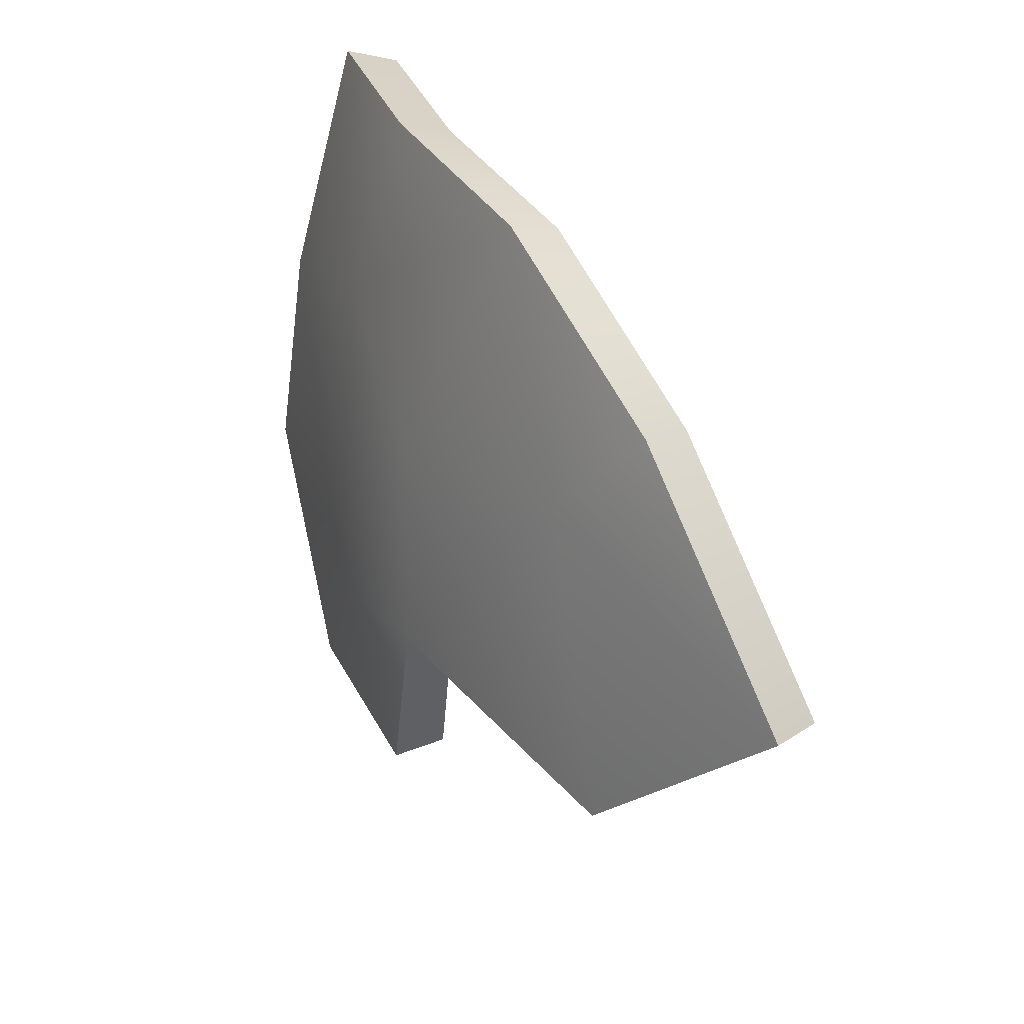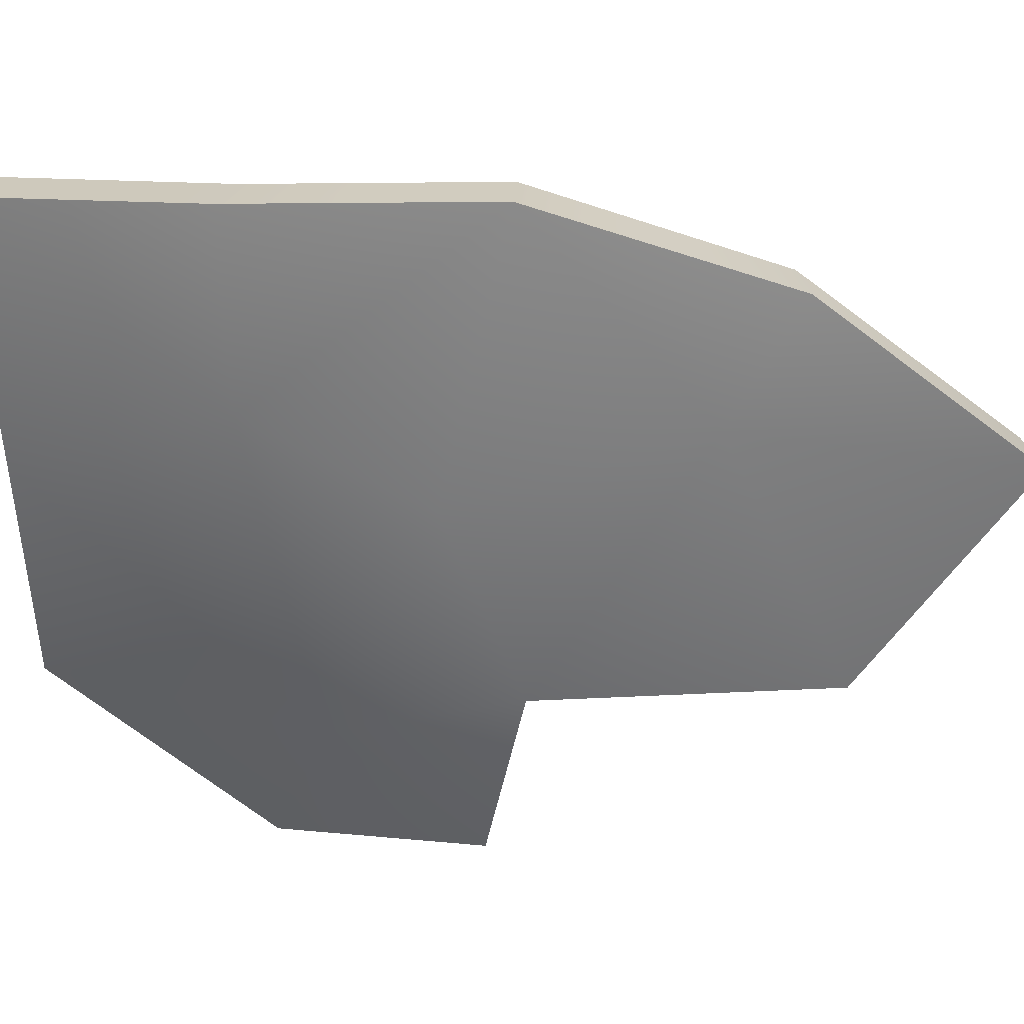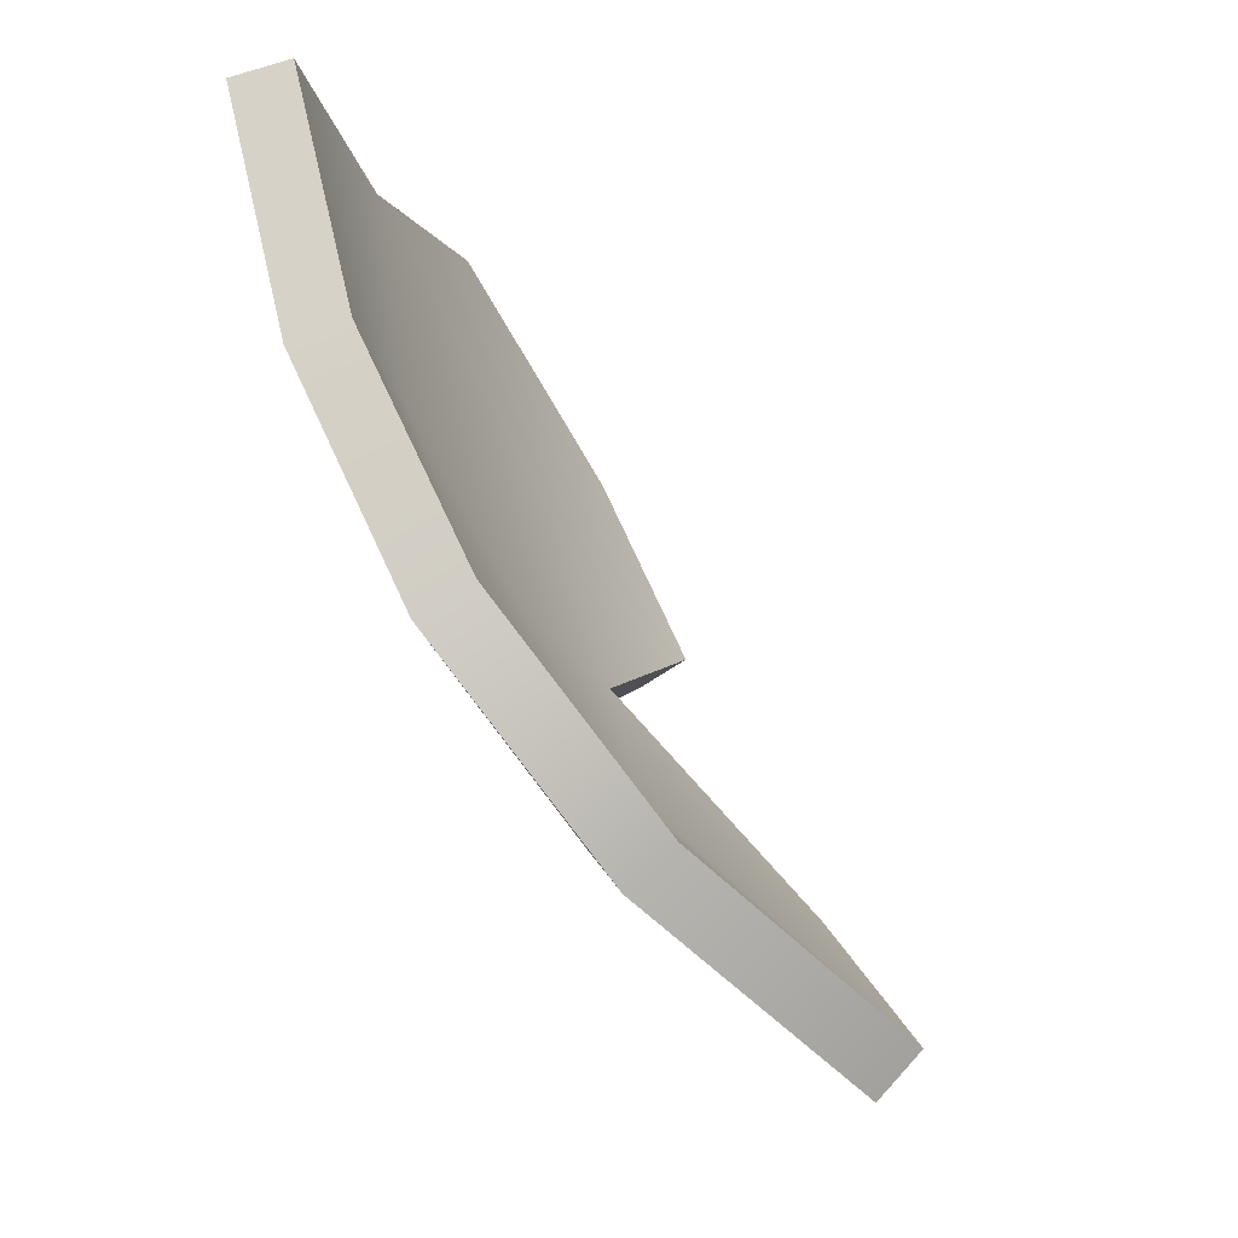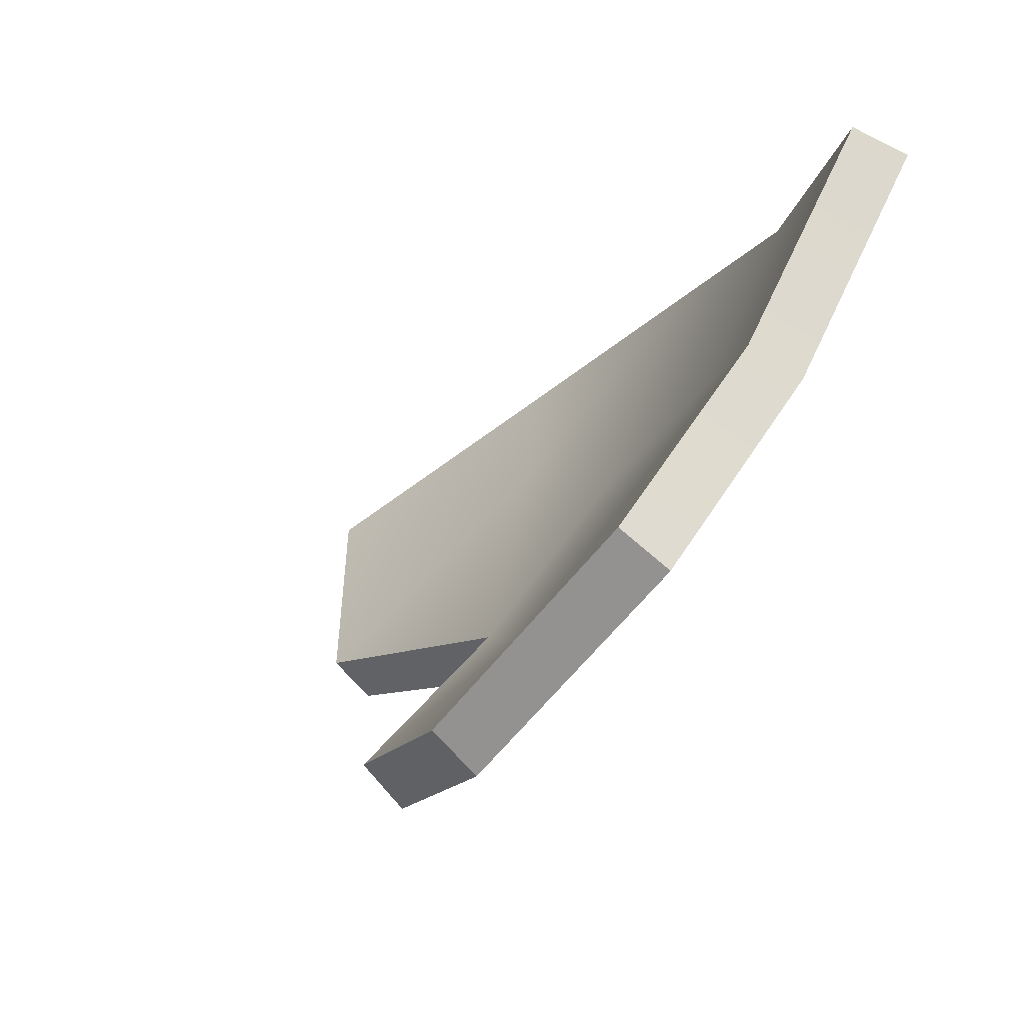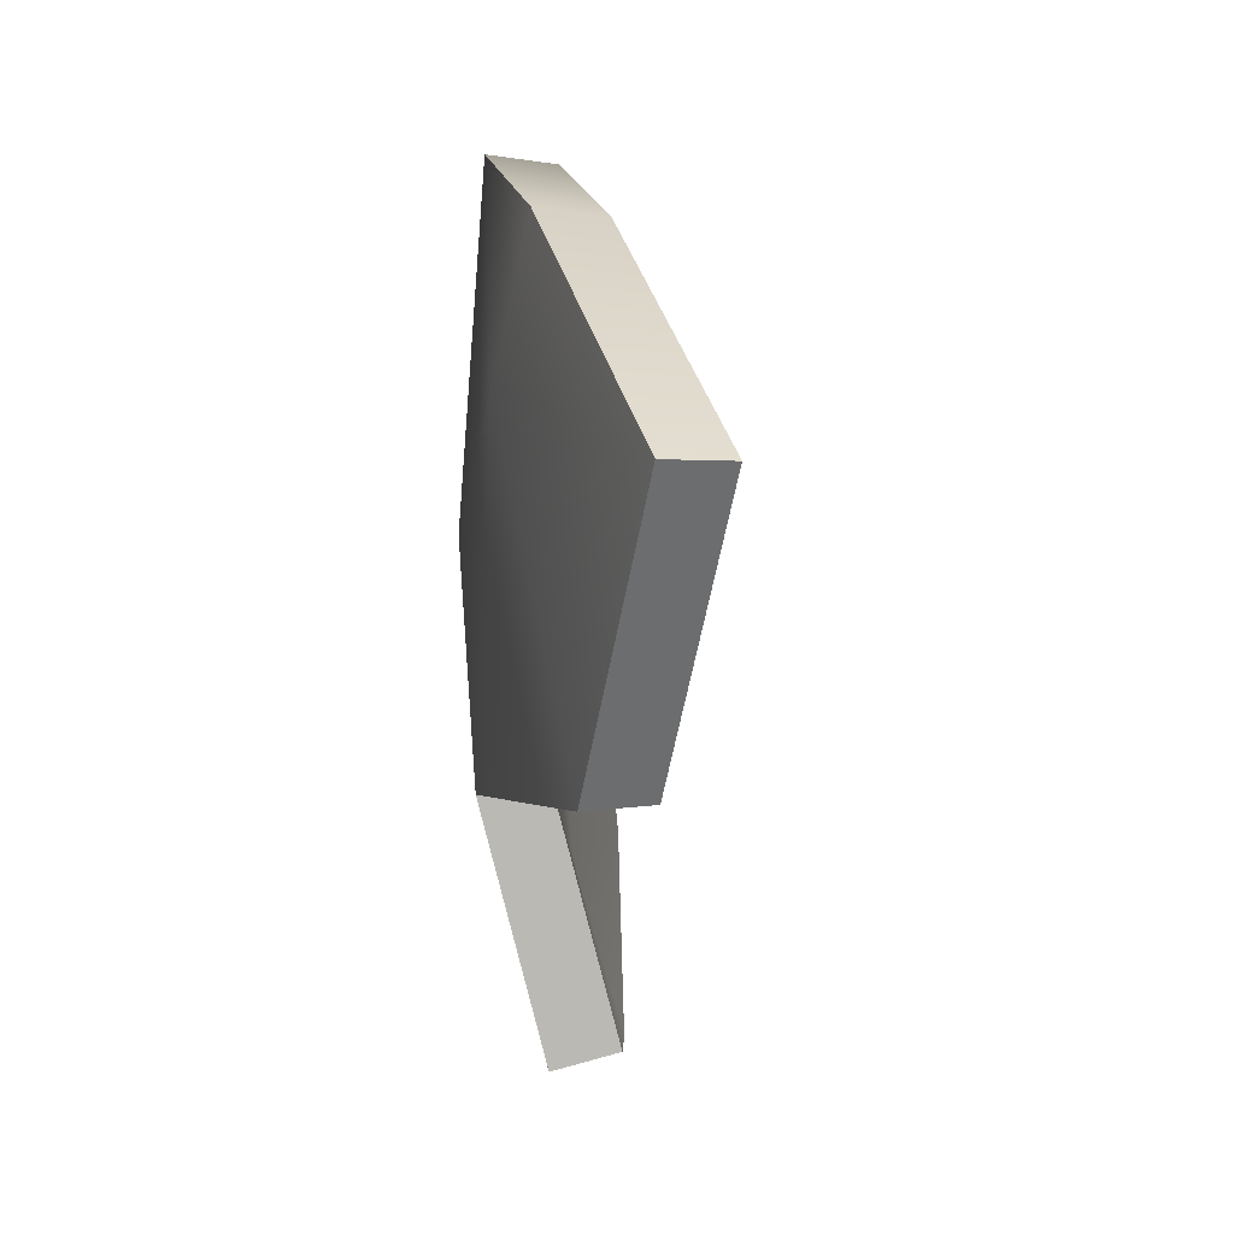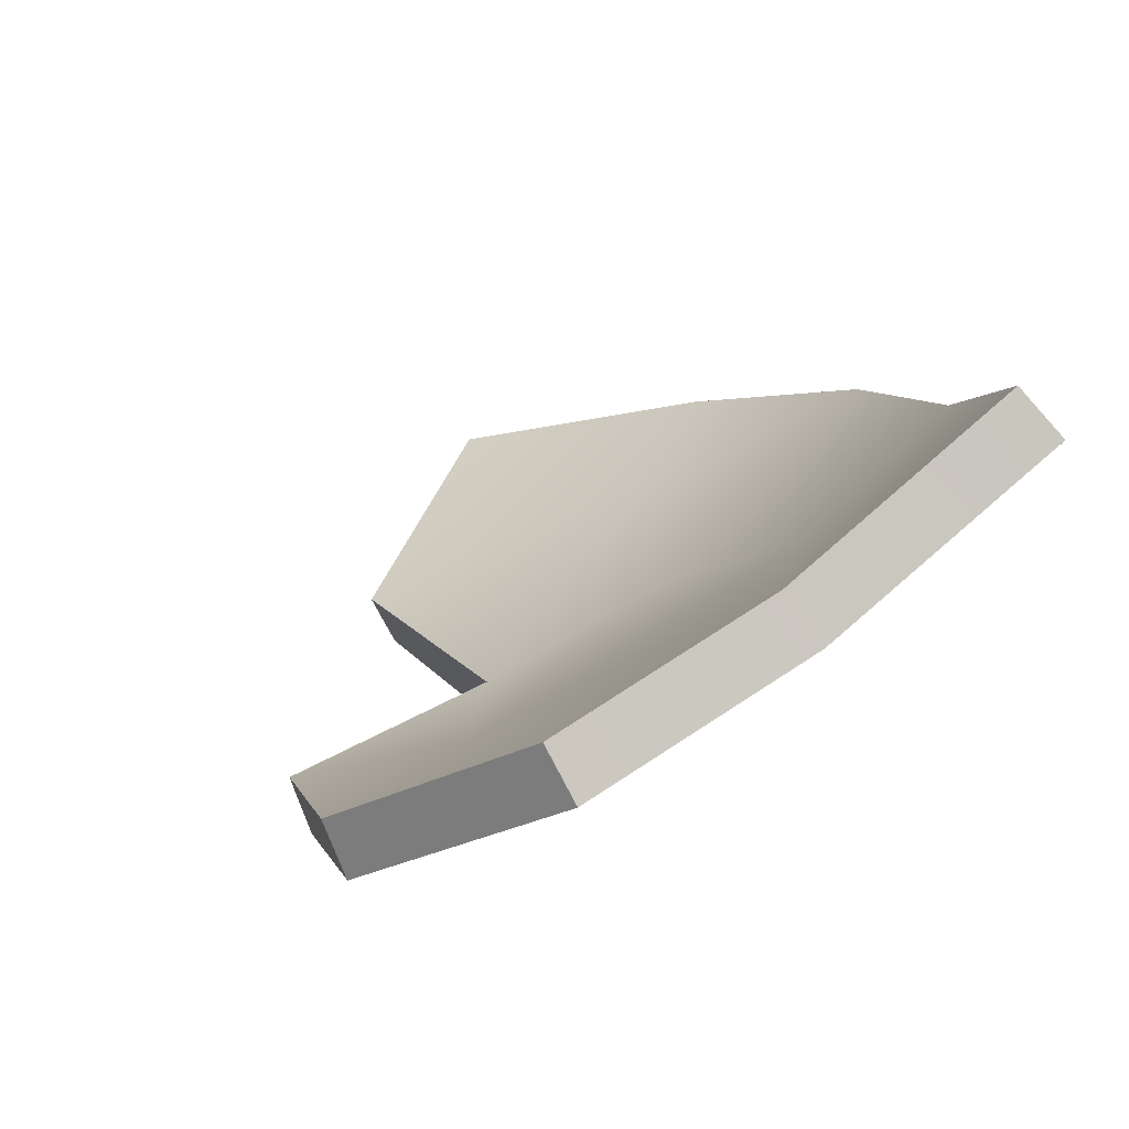
<metadata>
{"format":"obj","ext":"obj","renderer":"f3d","projection":"perspective","resolution":1024,"background":"white","views":[{"elev":-57.0,"azim":166.9,"up":"+Z"},{"elev":30.2,"azim":125.0,"up":"+Y"},{"elev":-10.3,"azim":-167.7,"up":"+Z"},{"elev":60.2,"azim":26.9,"up":"+Z"},{"elev":-2.6,"azim":-154.2,"up":"+Y"},{"elev":74.0,"azim":51.2,"up":"+Z"}]}
</metadata>
<code>
g shard97
v -0.0784 0.02574 -0.1437
v -0.00171 0.05106 -0.07384
v -0.02113 0.09228 -0.09019
v -0.03944 -0.04911 -0.1022
v 0.04918 -0.1212 0.06214
v 0.05283 -0.06908 0.03647
v 0.01872 -0.1194 -0.002333
v 0.02838 -0.04647 -0.02523
v 0.045 0.02266 -0.004424
v -0.00171 0.05106 -0.07384
v -0.03944 -0.04911 -0.1022
v 0.07177 0.04985 0.05058
v 0.08405 -0.06301 0.1298
v 0.0919 0.01762 0.128
v 0.08978 0.1051 0.1389
v 0.06746 0.115 0.05745
v 0.02865 0.1212 -0.0205
v -0.02113 0.09228 -0.09019
v -0.0919 0.02604 -0.129
v -0.03564 0.09084 -0.07665
v -0.01693 0.05078 -0.06086
v -0.05371 -0.04766 -0.08835
v 0.03119 -0.1165 0.06931
v 0.001394 -0.1141 0.006172
v 0.0346 -0.06542 0.04383
v 0.01227 -0.04296 -0.01433
v 0.02744 0.02305 0.005141
v -0.01693 0.05078 -0.06086
v -0.05371 -0.04766 -0.08835
v 0.05303 0.04967 0.05757
v 0.06528 -0.0599 0.1359
v 0.07272 0.01808 0.1334
v 0.07042 0.1037 0.1437
v 0.04889 0.1131 0.06432
v 0.01189 0.119 -0.01003
v -0.03564 0.09084 -0.07665
v -0.0919 0.02604 -0.129
v -0.0784 0.02574 -0.1437
v -0.02113 0.09228 -0.09019
v -0.03564 0.09084 -0.07665
v -0.05371 -0.04766 -0.08835
v -0.03944 -0.04911 -0.1022
v -0.0784 0.02574 -0.1437
v -0.0919 0.02604 -0.129
v 0.03119 -0.1165 0.06931
v 0.04918 -0.1212 0.06214
v 0.01872 -0.1194 -0.002333
v 0.001394 -0.1141 0.006172
v 0.001394 -0.1141 0.006172
v 0.01872 -0.1194 -0.002333
v 0.02838 -0.04647 -0.02523
v 0.01227 -0.04296 -0.01433
v 0.01227 -0.04296 -0.01433
v 0.02838 -0.04647 -0.02523
v -0.03944 -0.04911 -0.1022
v -0.05371 -0.04766 -0.08835
v 0.06528 -0.0599 0.1359
v 0.08405 -0.06301 0.1298
v 0.04918 -0.1212 0.06214
v 0.03119 -0.1165 0.06931
v 0.07272 0.01808 0.1334
v 0.0919 0.01762 0.128
v 0.08405 -0.06301 0.1298
v 0.06528 -0.0599 0.1359
v 0.07042 0.1037 0.1437
v 0.08978 0.1051 0.1389
v 0.04889 0.1131 0.06432
v 0.06746 0.115 0.05745
v 0.08978 0.1051 0.1389
v 0.07042 0.1037 0.1437
v 0.01189 0.119 -0.01003
v 0.02865 0.1212 -0.0205
v -0.03564 0.09084 -0.07665
v -0.02113 0.09228 -0.09019
g shard97_0
f 3 2 1
f 4 1 2
f 7 6 5
f 7 8 6
f 9 6 8
f 10 9 8
f 10 8 11
f 9 12 6
f 5 6 13
f 6 14 13
f 6 12 14
f 12 15 14
f 12 16 15
f 17 12 9
f 17 16 12
f 10 17 9
f 10 18 17
f 21 20 19
f 19 22 21
f 25 24 23
f 26 24 25
f 25 27 26
f 27 28 26
f 26 28 29
f 30 27 25
f 25 23 31
f 32 25 31
f 30 25 32
f 33 30 32
f 34 30 33
f 30 35 27
f 34 35 30
f 35 28 27
f 36 28 35
f 39 38 37
f 40 39 37
f 43 42 41
f 44 43 41
f 47 46 45
f 48 47 45
f 51 50 49
f 52 51 49
f 55 54 53
f 56 55 53
f 59 58 57
f 60 59 57
f 63 62 61
f 64 63 61
f 61 62 65
f 62 66 65
f 69 68 67
f 70 69 67
f 67 68 71
f 68 72 71
f 71 72 73
f 72 74 73

</code>
